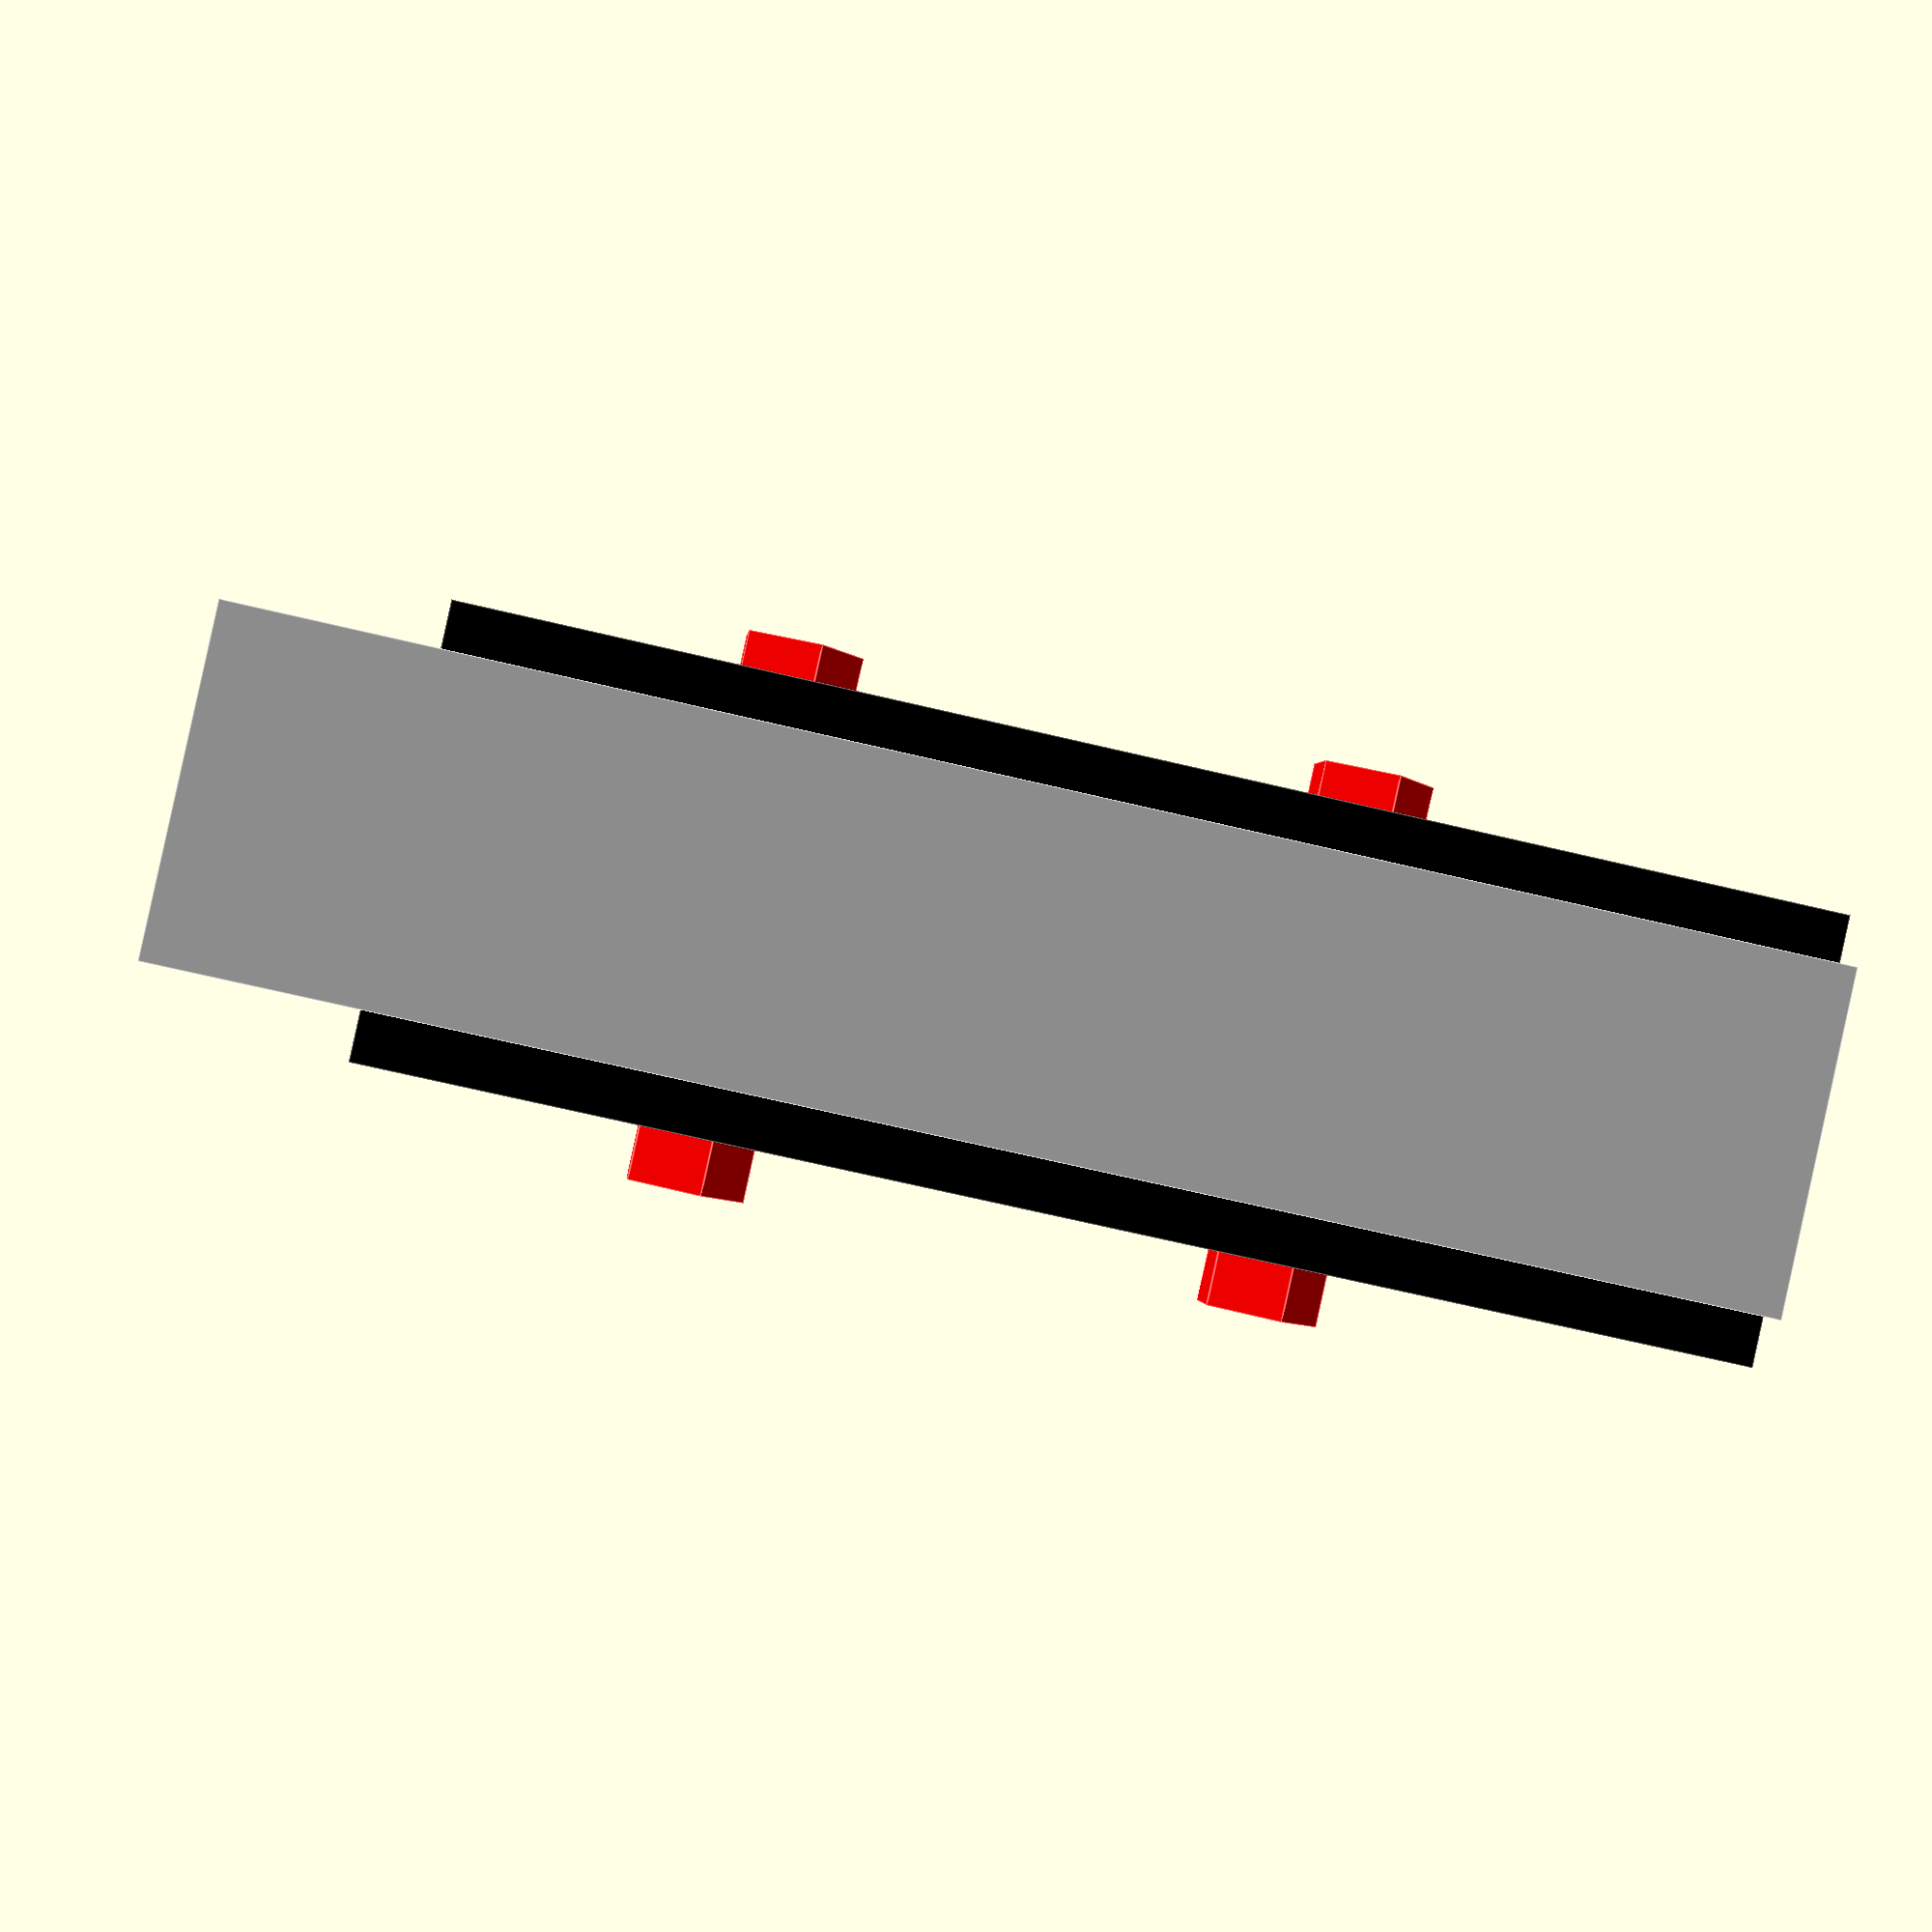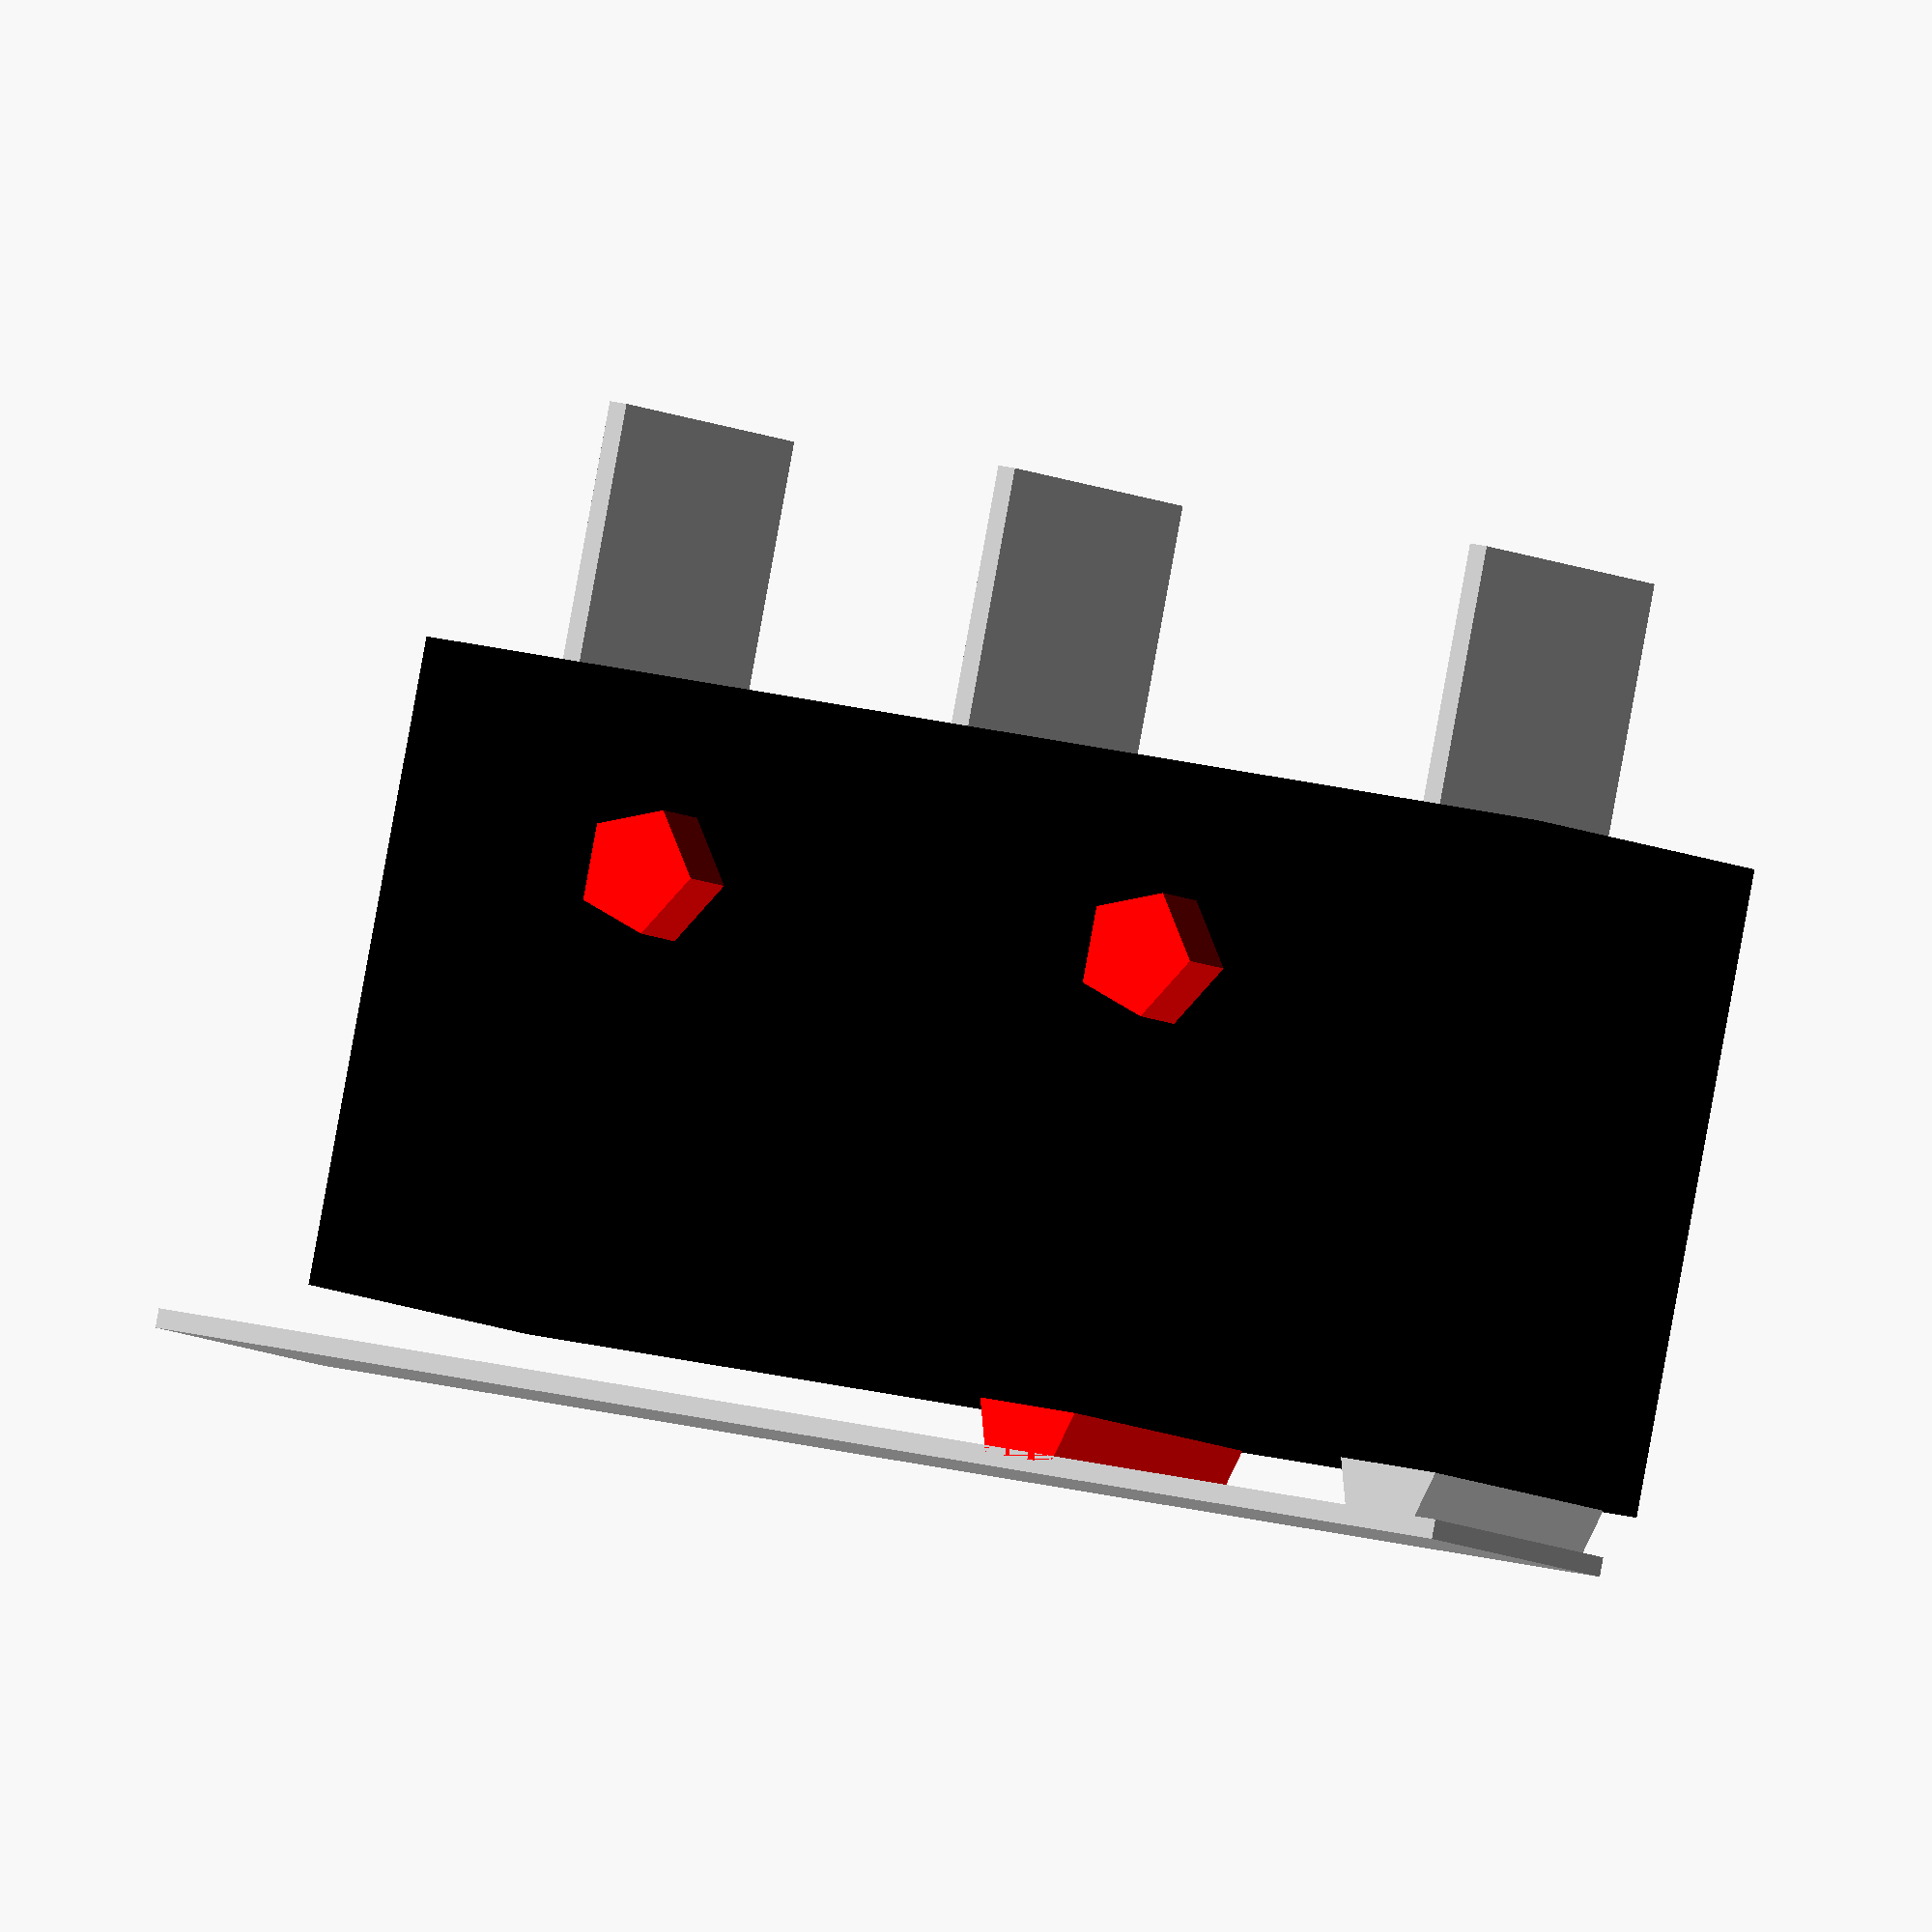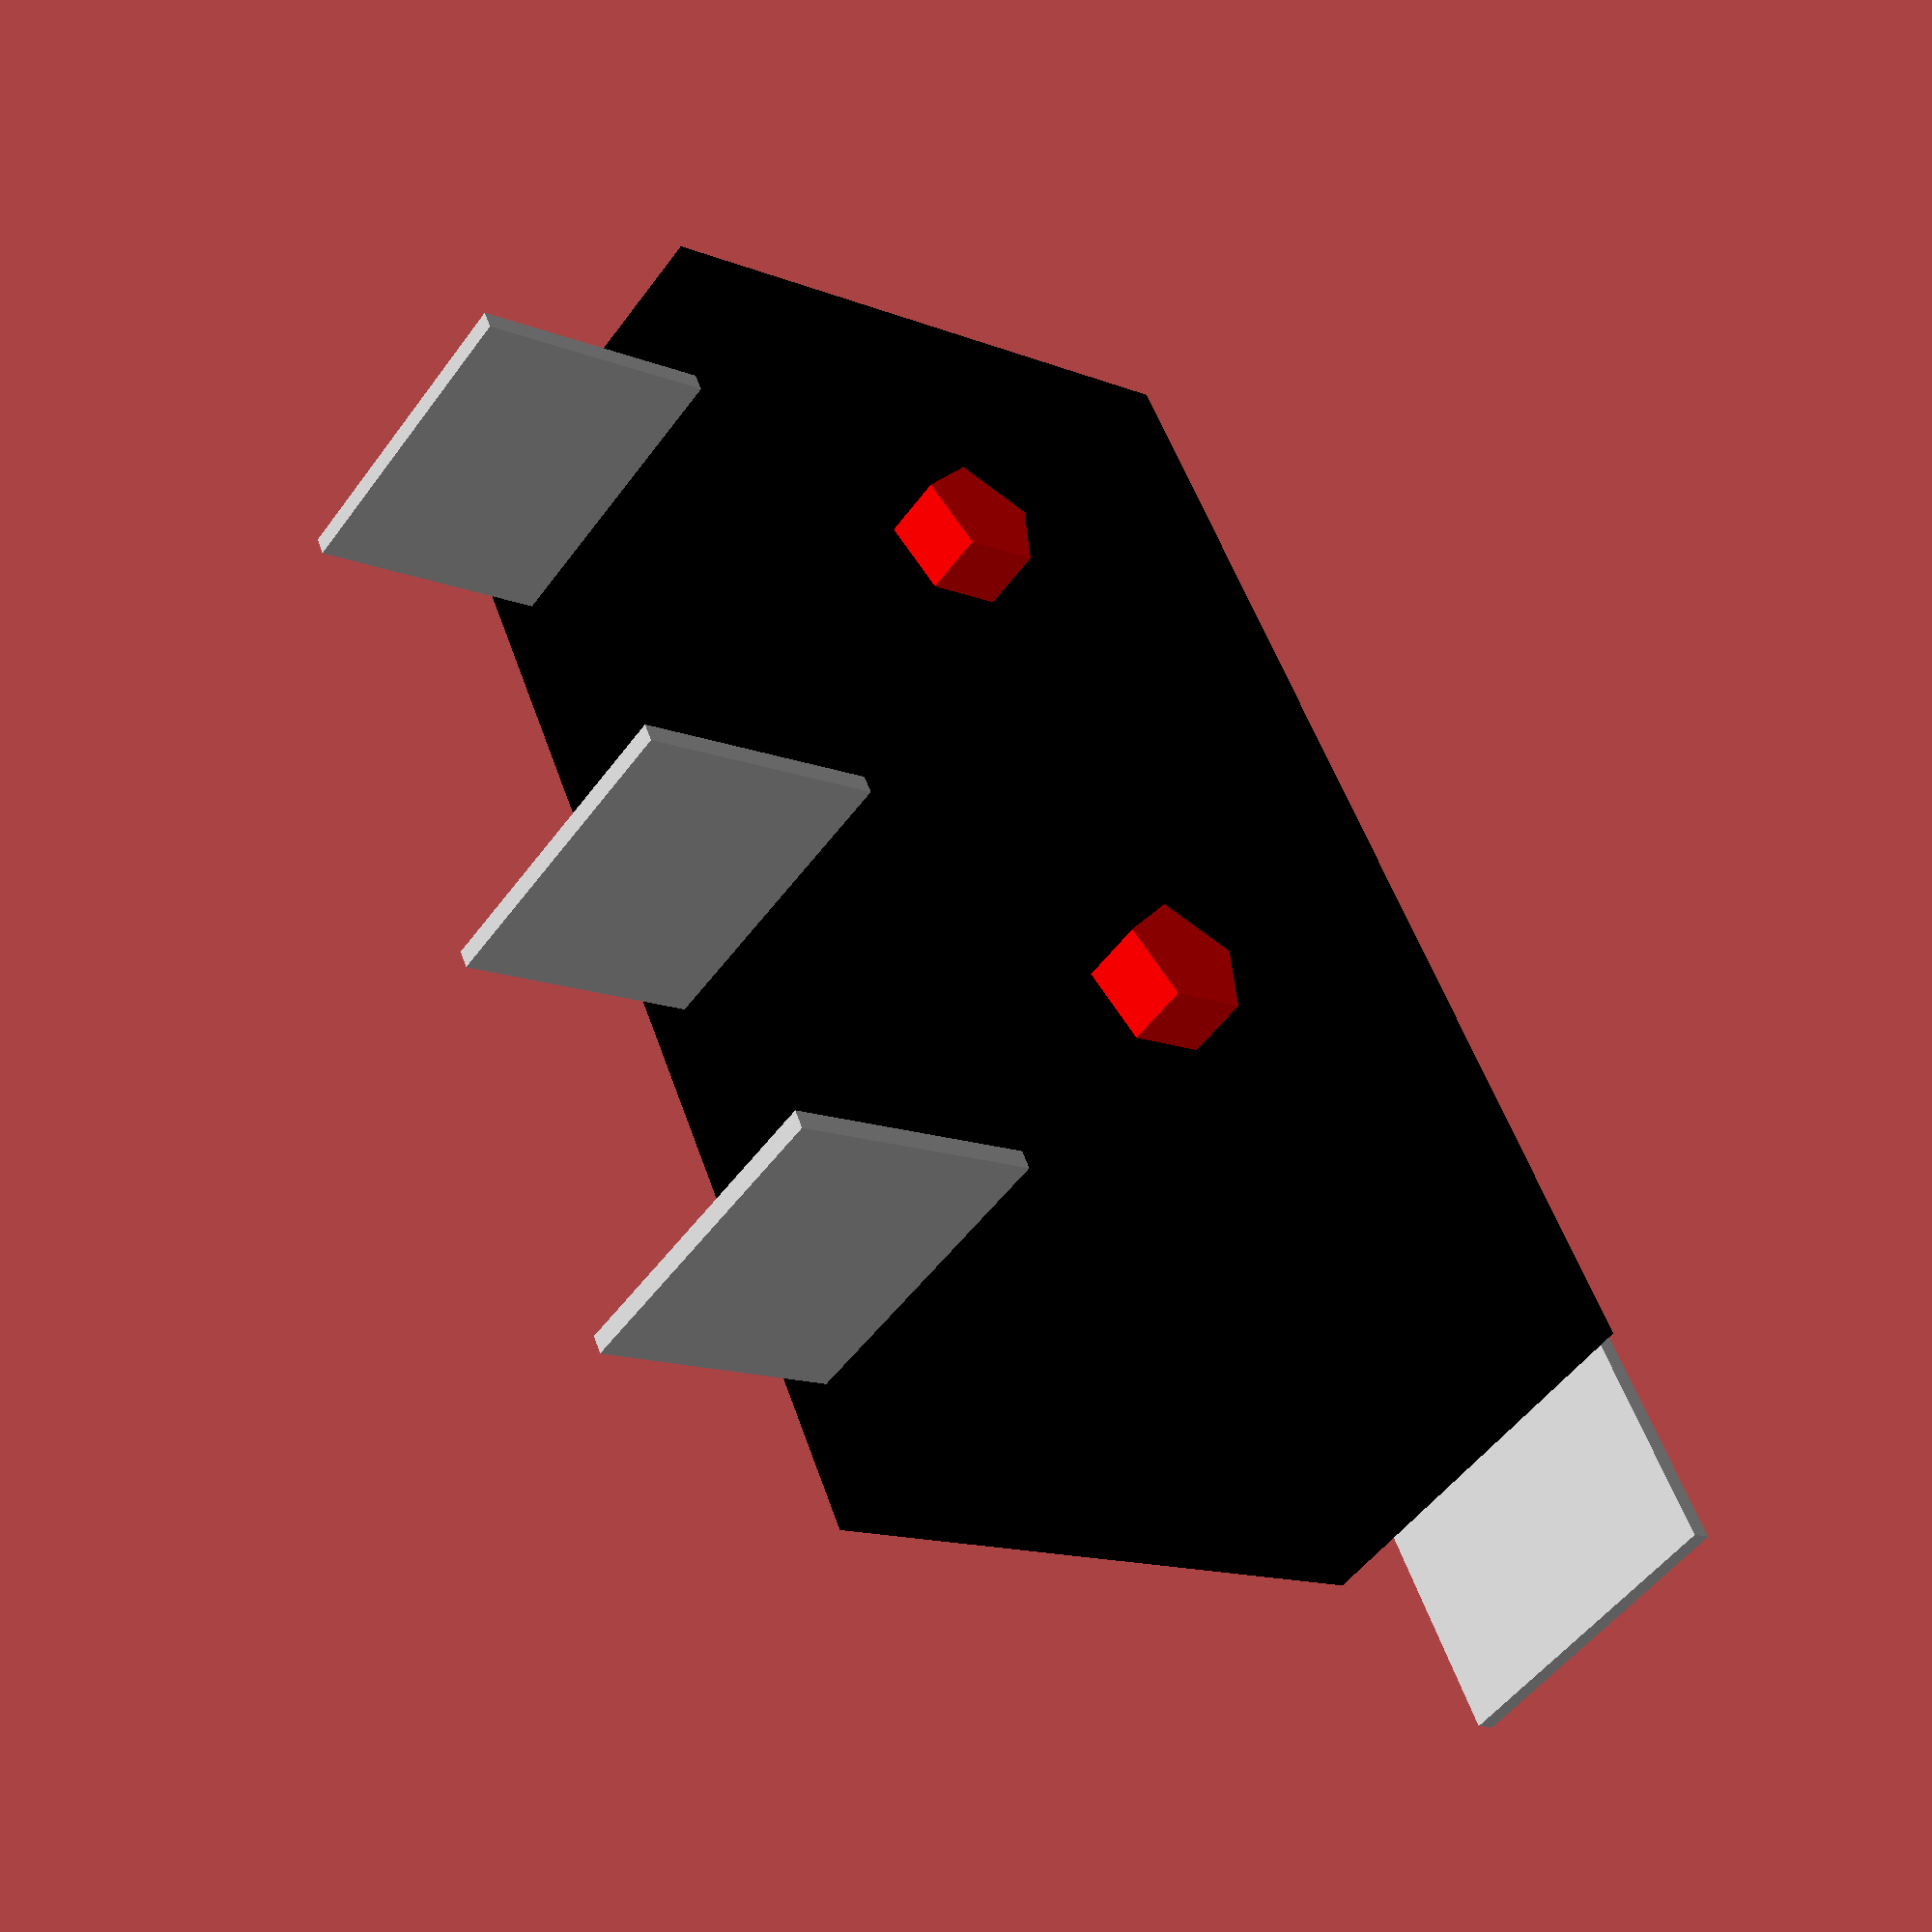
<openscad>
module EndSwitchBody20x11(boltOnly=0)
{
	if( !boltOnly )
	{
		color( "black") cube([20,10,6.5]);
		color ("Silver") translate([2,10,1.5/2]) cube([0.3,4,5]);
		color ("Silver") translate([9,10,1.5/2]) cube([0.3,4,5]);
		color ("Silver") translate([17.5,10,1.5/2]) cube([0.3,4,5]);
		color ("Silver") translate([20,-1,1.5/2]) rotate([0,0,0+90]) cube([0.3,23,5]);
		color ("Silver") translate([19,0,1.5/2]) rotate([0,0,0+90]) cylinder(r=1.0,h=5);
		color ("red") translate([12.5,0,1.5/2]) rotate([0,0,0+90]) cylinder(r=1.0,h=5);
		color ("red") translate([5,7,-1]) cylinder(r=1.0,h=8.5);
		color ("red") translate([5,7,-1]) cylinder(r=1.0,h=8.5);
		color ("red") translate([14,7,-1]) cylinder(r=1.0,h=8.5);
	}
	else
	{
		color ("red") translate([5,7,-10]) cylinder(r=1.0,h=10+6.5+10);
		color ("red") translate([14,7,-10]) cylinder(r=1.0,h=10+6.5+10);
	}
	//translate([-3,-3,0])  cube([3,3,5]);
}
EndSwitchBody20x11();
</openscad>
<views>
elev=91.2 azim=355.3 roll=347.6 proj=p view=edges
elev=187.7 azim=192.0 roll=149.4 proj=o view=wireframe
elev=50.7 azim=247.0 roll=325.2 proj=p view=solid
</views>
